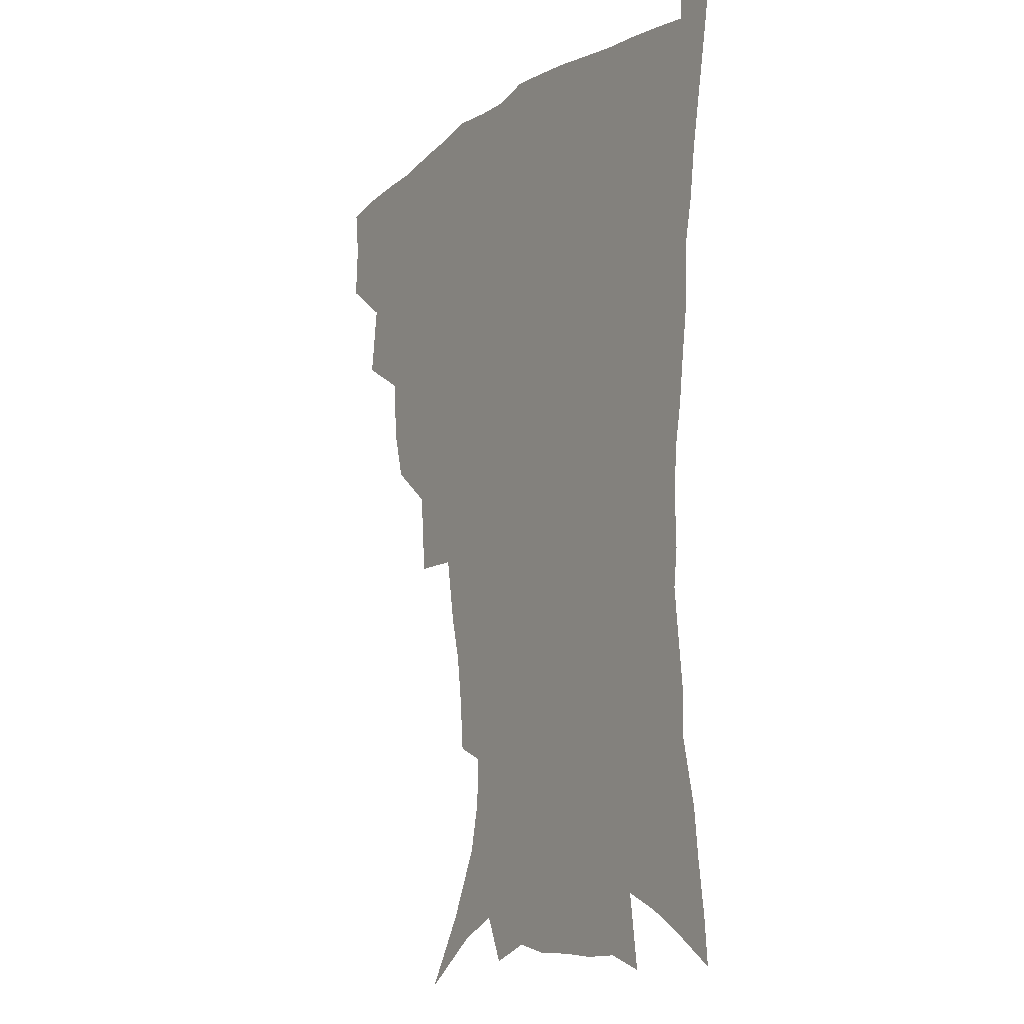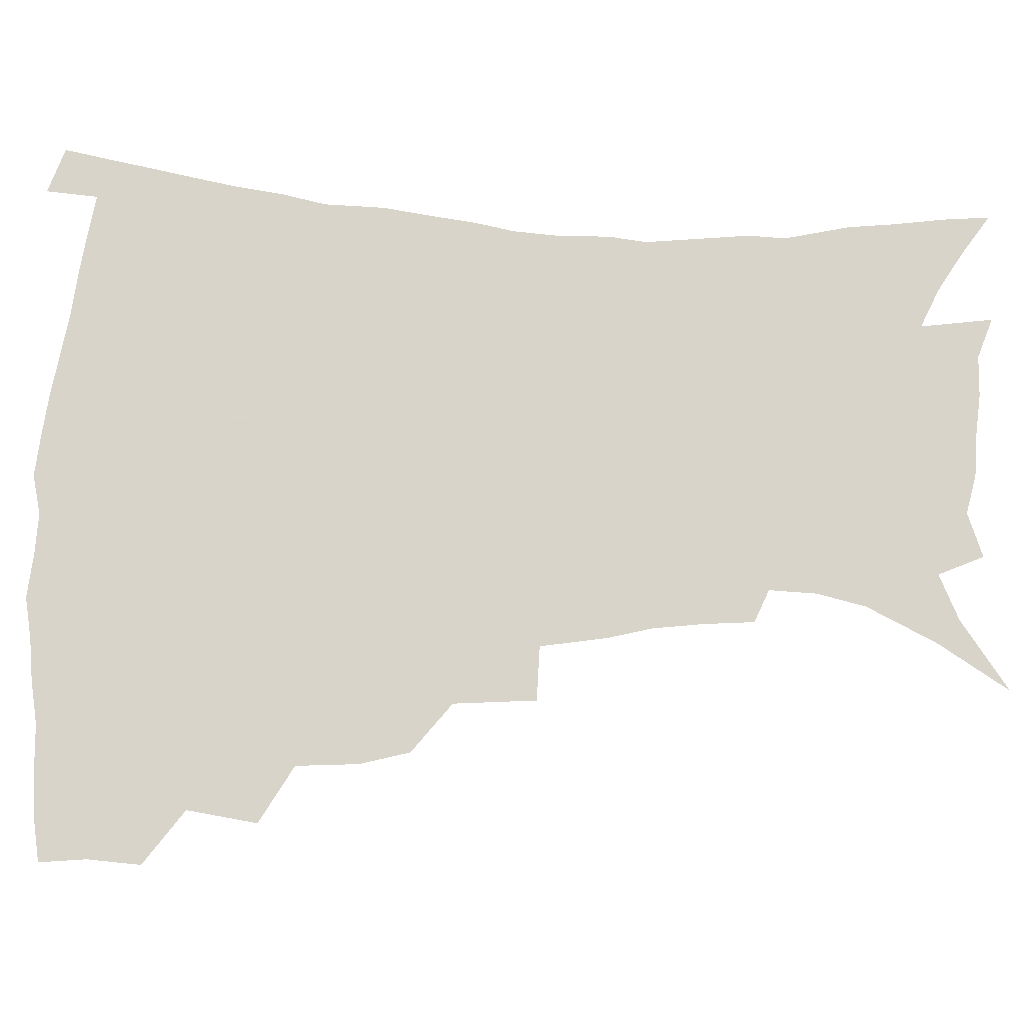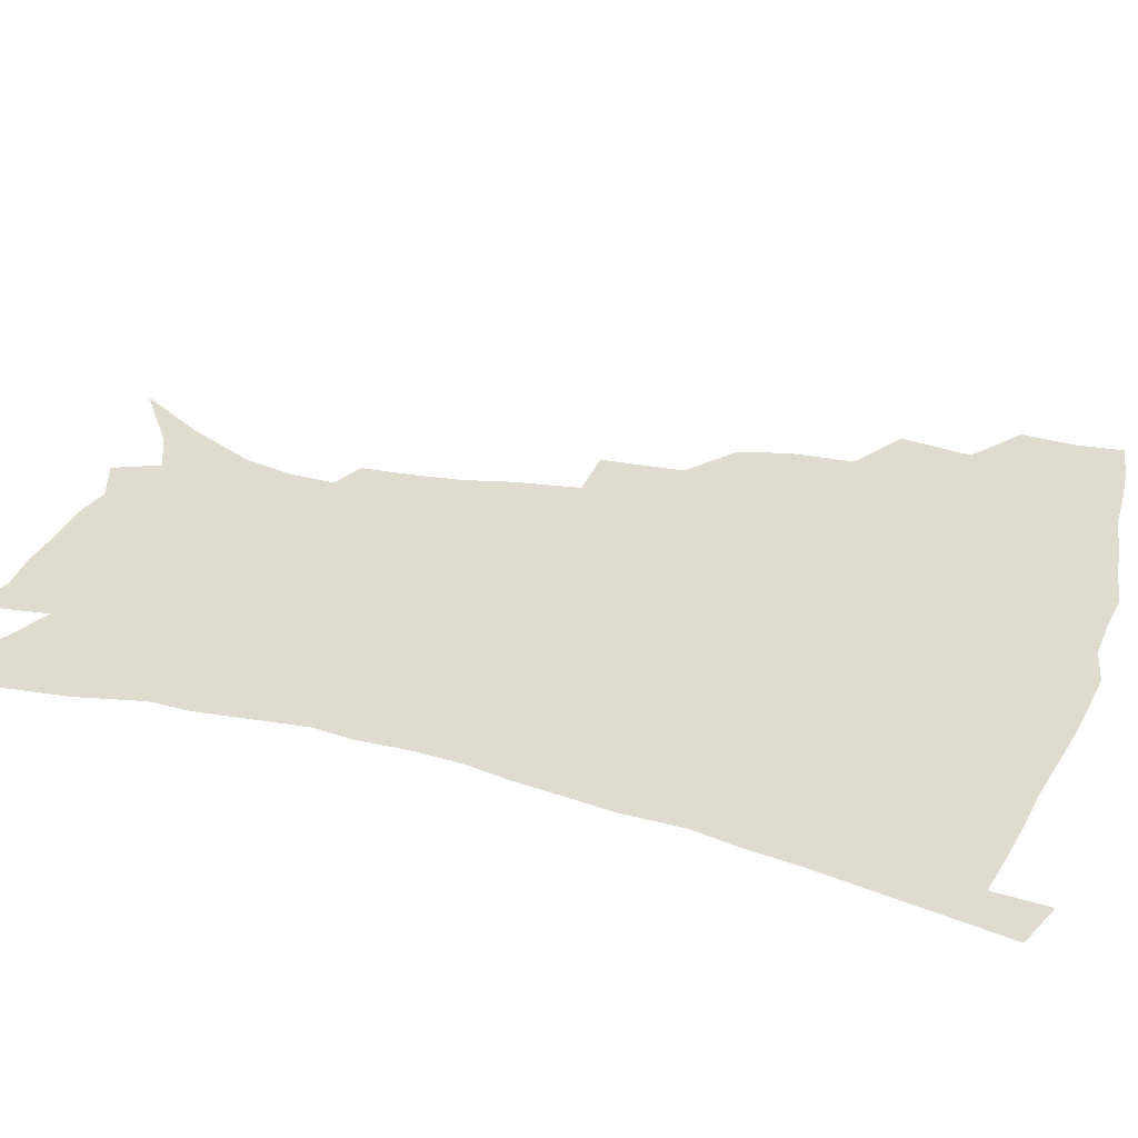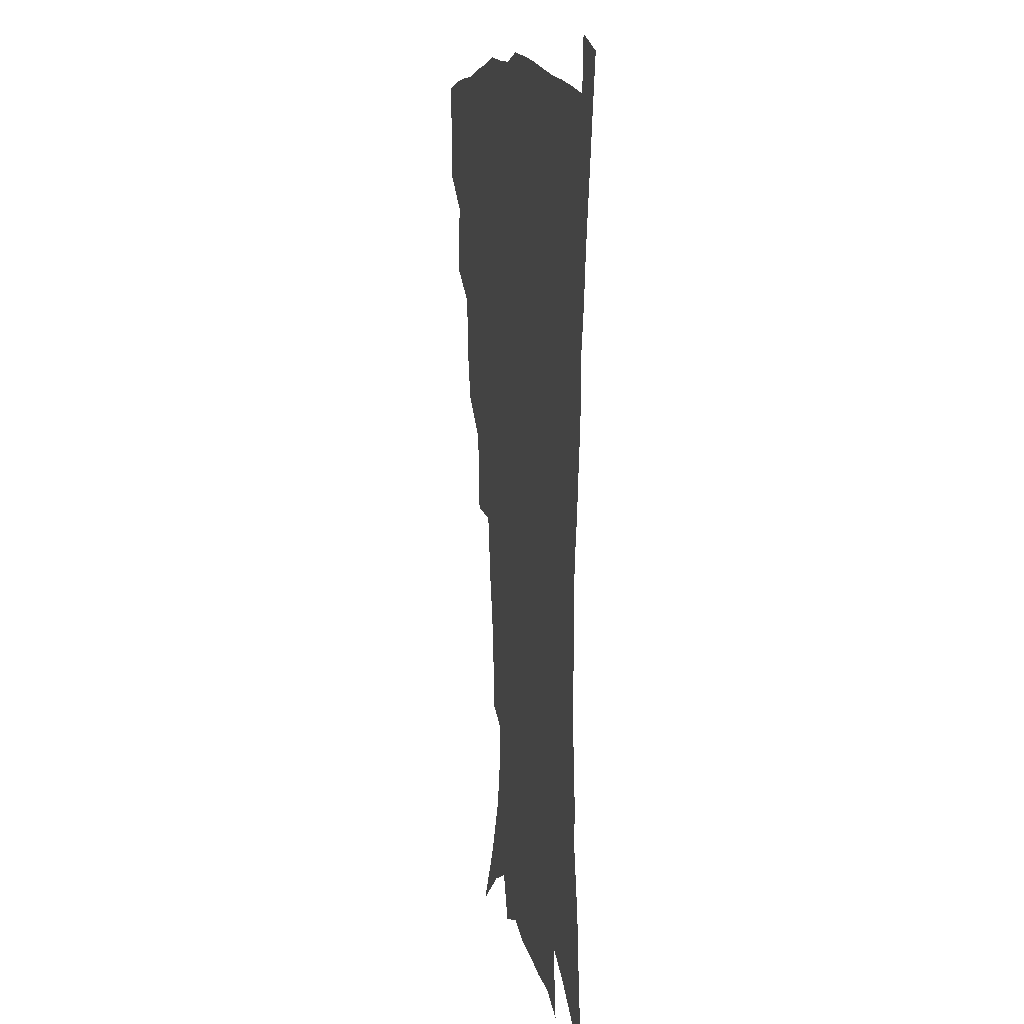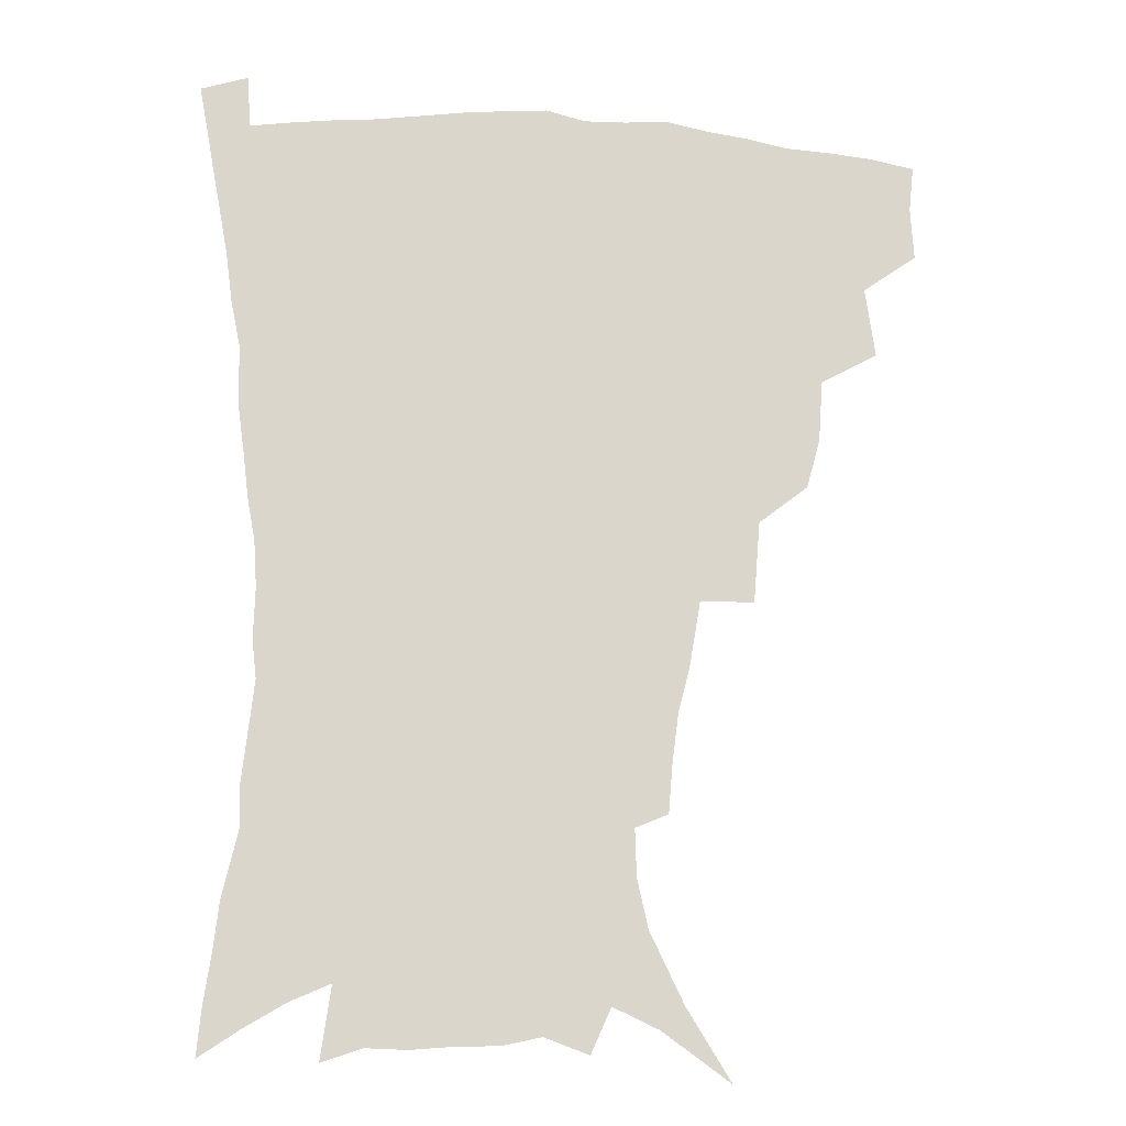
<metadata>
{"format":"obj","ext":"obj","renderer":"f3d","projection":"perspective","resolution":1024,"background":"white","views":[{"elev":-11.8,"azim":58.2,"up":"+Y"},{"elev":75.7,"azim":-87.5,"up":"+Z"},{"elev":33.5,"azim":108.7,"up":"+Z"},{"elev":11.3,"azim":78.6,"up":"+Y"},{"elev":-15.8,"azim":171.8,"up":"+Y"}]}
</metadata>
<code>
v 438 397.3 0
v 439.1 415.6 0
v 437.4 431.6 0
v 453.5 359.6 0
v 456.9 383.7 0
v 455.3 400.2 0
v 455.2 417 0
v 452.7 434.4 0
v 479.5 309.9 0
v 474.8 327 0
v 473.3 348.4 0
v 474.9 371.1 0
v 473.5 387.4 0
v 472 403.2 0
v 470.5 418.6 0
v 468.2 435.8 0
v 499 268.3 0
v 496.7 296.6 0
v 494.5 321.1 0
v 492.3 339.2 0
v 491.7 358.7 0
v 490.4 374.8 0
v 489 390.2 0
v 487.4 405.1 0
v 485.5 420.2 0
v 483.6 436.6 0
v 529.2 195.3 0
v 527.8 212.6 0
v 525.5 229.8 0
v 521.5 245.1 0
v 517.6 268 0
v 513.3 288.4 0
v 510.4 308.4 0
v 507.5 324.6 0
v 506.4 342.7 0
v 506.2 361.7 0
v 505.2 377.5 0
v 503.7 392.2 0
v 502.2 406.7 0
v 500.5 421.1 0
v 498.2 439.4 0
v 509.4 108.6 0
v 524.6 133.2 0
v 536.3 157.4 0
v 540.1 174.1 0
v 540.6 190.5 0
v 539.8 210.6 0
v 537.8 227.2 0
v 535.1 243.5 0
v 531.9 261.2 0
v 528.8 280.1 0
v 526.3 299.5 0
v 525.1 318.9 0
v 523.8 335 0
v 521.6 349.3 0
v 521.3 366 0
v 519.8 380 0
v 518.1 394 0
v 516.5 408.4 0
v 514.8 423 0
v 512.7 441.2 0
v 533 125.5 0
v 542.9 146.9 0
v 549.5 167.8 0
v 550.9 185 0
v 550.1 200.8 0
v 549.9 222.5 0
v 547.4 236.4 0
v 544.9 252.3 0
v 542.6 270.1 0
v 540 286 0
v 538.5 305.6 0
v 537.3 321.1 0
v 536.7 338.5 0
v 535.5 353.1 0
v 534.7 367.6 0
v 534.6 382.2 0
v 532.4 395.7 0
v 531.2 409.7 0
v 529.3 425.2 0
v 527 444 0
v 548.5 132.7 0
v 558.4 158.7 0
v 561.1 177.8 0
v 560.8 192.6 0
v 560.5 211.6 0
v 559.4 229.9 0
v 557.4 244.4 0
v 555.7 261.5 0
v 553.4 275.2 0
v 551.6 291.8 0
v 550.2 307.1 0
v 550 325.6 0
v 549.6 341.3 0
v 548.7 355.2 0
v 548 368.9 0
v 547.9 383.3 0
v 546.8 396.5 0
v 546 409.9 0
v 544.1 425.2 0
v 542 442.6 0
v 555.5 117.2 0
v 565 143 0
v 569.4 163.4 0
v 571.1 183.1 0
v 570.9 199.7 0
v 570 216.9 0
v 568.8 233.3 0
v 567.3 248.6 0
v 565.9 264.7 0
v 564.5 280.4 0
v 563.2 295.7 0
v 563.1 314.1 0
v 561.9 327.1 0
v 562.4 344.3 0
v 561.6 356.9 0
v 561.8 371.3 0
v 561.1 384.2 0
v 560.2 397.4 0
v 559.6 410.8 0
v 558.5 425 0
v 556.4 442.2 0
v 570.7 122.9 0
v 577.4 146.8 0
v 580.4 168.4 0
v 580.8 184.4 0
v 580.4 202 0
v 579.5 221.2 0
v 578.8 239.3 0
v 577.3 252 0
v 576.5 268.2 0
v 575.5 282.7 0
v 574.6 297.8 0
v 574.6 316.1 0
v 574.6 331.3 0
v 574.4 344.8 0
v 574.4 358.2 0
v 574.8 372.6 0
v 574.2 384.9 0
v 574.2 398 0
v 573.3 411.6 0
v 572.3 425.9 0
v 570.1 445.4 0
v 584.1 119.9 0
v 589.2 148.7 0
v 590.6 168.8 0
v 590.8 186.9 0
v 590.3 205.4 0
v 589.6 218.9 0
v 587.7 243.2 0
v 587.6 255.4 0
v 587.2 269.5 0
v 586.5 285.3 0
v 586 300.3 0
v 586 317 0
v 586.3 332.1 0
v 586.6 345.4 0
v 586.8 358.2 0
v 587.3 372.4 0
v 587.5 385.2 0
v 587.6 398.2 0
v 587.5 411.4 0
v 586.2 426.9 0
v 584.5 444.1 0
v 598.8 119.5 0
v 600.7 148.3 0
v 601 168.9 0
v 600.8 188.5 0
v 600.1 206 0
v 599.8 219.6 0
v 599.2 235.7 0
v 598.3 251.3 0
v 597.4 270.3 0
v 597.2 286.4 0
v 597.1 301.2 0
v 597.3 317.2 0
v 597.9 330.4 0
v 598.5 345.8 0
v 599.3 358.9 0
v 600 372.4 0
v 600.8 385.2 0
v 601 398.1 0
v 601.1 411.7 0
v 600.4 426.6 0
v 599.2 442.5 0
v 613.3 118.3 0
v 612.4 147.5 0
v 611.9 166.4 0
v 610.9 186.8 0
v 610.1 204.4 0
v 609.6 222.4 0
v 608.9 238.5 0
v 608.3 256 0
v 608 269.7 0
v 607.8 286.2 0
v 608.1 300.8 0
v 608.6 315.3 0
v 609.4 330.8 0
v 610.3 344.4 0
v 611.4 358.8 0
v 612.5 372 0
v 613.7 384.6 0
v 615 397.5 0
v 615.8 410.4 0
v 615.5 424.8 0
v 614.7 440.2 0
v 627.4 118.7 0
v 624.9 142.8 0
v 622.7 165.5 0
v 621.6 183.6 0
v 620.2 202.9 0
v 619.2 221.8 0
v 618.7 237.9 0
v 618.4 253.2 0
v 618.3 268.8 0
v 618.7 282.8 0
v 618.9 298.3 0
v 620 312 0
v 620.3 330.5 0
v 621.9 343.1 0
v 623.1 358 0
v 624.8 370.2 0
v 626.4 383.4 0
v 627.9 396.4 0
v 629.3 409.5 0
v 630.2 423 0
v 630.1 437.8 0
v 641.4 113.9 0
v 637.8 138.7 0
v 635.1 159 0
v 632.3 181.1 0
v 630.7 199.7 0
v 629.3 218.5 0
v 629.1 233.4 0
v 629.7 246.3 0
v 628.3 266.4 0
v 629.1 279.9 0
v 629.6 295.1 0
v 631.7 306.8 0
v 632.2 324.4 0
v 633.8 338.7 0
v 634.6 355.4 0
v 637.1 367.8 0
v 639 383.2 0
v 640.8 395.2 0
v 642.5 408.2 0
v 644.1 421.5 0
v 644.5 436.4 0
v 651.5 132.7 0
v 646.8 155.5 0
v 644.4 174.3 0
v 642.2 193.4 0
v 640.3 212 0
v 639.4 229 0
v 639.7 243.3 0
v 639.8 258.5 0
v 639.9 274.7 0
v 641.2 288.4 0
v 642 305 0
v 643.5 319.8 0
v 646.1 332.7 0
v 647.4 348.7 0
v 649.4 363.9 0
v 651 380.3 0
v 653.5 393.5 0
v 655.9 406.4 0
v 657.8 420.1 0
v 659.1 434.6 0
v 665.4 124.4 0
v 661.4 145 0
v 657.7 165.2 0
v 655.3 183.5 0
v 653 201.9 0
v 651.6 219.2 0
v 651 235.4 0
v 651.1 250.7 0
v 651.6 265.9 0
v 651.8 282.6 0
v 653.3 297.5 0
v 656.4 310 0
v 657.4 327.8 0
v 658.8 344.8 0
v 661.5 359.6 0
v 663.9 374.7 0
v 666.7 389.4 0
v 669.3 404.2 0
v 671.6 418.1 0
v 673.7 432.4 0
v 675 450.4 0
v 679.7 114.8 0
v 678.2 130.7 0
v 675.7 148.1 0
v 673.8 164.6 0
v 668.6 187 0
v 669.1 200 0
v 667.1 217.9 0
v 665.1 236.4 0
v 666.6 249.4 0
v 666.1 267.3 0
v 667.1 283.2 0
v 669.7 297.1 0
v 671.7 313.5 0
v 674 330 0
v 674.4 351 0
v 677.6 366.4 0
v 680 384.5 0
v 682.9 400.7 0
v 685.7 415.5 0
v 688.3 430.1 0
v 691.1 445.1 0
f 5 6 1
f 1 6 2
f 6 7 2
f 2 7 3
f 7 8 3
f 11 12 4
f 4 12 5
f 12 13 5
f 5 13 6
f 13 14 6
f 6 14 7
f 14 15 7
f 7 15 8
f 15 16 8
f 18 19 9
f 9 19 10
f 19 20 10
f 10 20 11
f 20 21 11
f 11 21 12
f 21 22 12
f 12 22 13
f 22 23 13
f 13 23 14
f 23 24 14
f 14 24 15
f 24 25 15
f 15 25 16
f 25 26 16
f 31 32 17
f 17 32 18
f 32 33 18
f 18 33 19
f 33 34 19
f 19 34 20
f 34 35 20
f 20 35 21
f 35 36 21
f 21 36 22
f 36 37 22
f 22 37 23
f 37 38 23
f 23 38 24
f 38 39 24
f 24 39 25
f 39 40 25
f 25 40 26
f 40 41 26
f 46 47 27
f 27 47 28
f 47 48 28
f 28 48 29
f 48 49 29
f 29 49 30
f 49 50 30
f 30 50 31
f 50 51 31
f 31 51 32
f 51 52 32
f 32 52 33
f 52 53 33
f 33 53 34
f 53 54 34
f 34 54 35
f 54 55 35
f 35 55 36
f 55 56 36
f 36 56 37
f 56 57 37
f 37 57 38
f 57 58 38
f 38 58 39
f 58 59 39
f 39 59 40
f 59 60 40
f 40 60 41
f 60 61 41
f 42 62 43
f 62 63 43
f 43 63 44
f 63 64 44
f 44 64 45
f 64 65 45
f 45 65 46
f 65 66 46
f 46 66 47
f 66 67 47
f 47 67 48
f 67 68 48
f 48 68 49
f 68 69 49
f 49 69 50
f 69 70 50
f 50 70 51
f 70 71 51
f 51 71 52
f 71 72 52
f 52 72 53
f 72 73 53
f 53 73 54
f 73 74 54
f 54 74 55
f 74 75 55
f 55 75 56
f 75 76 56
f 56 76 57
f 76 77 57
f 57 77 58
f 77 78 58
f 58 78 59
f 78 79 59
f 59 79 60
f 79 80 60
f 60 80 61
f 80 81 61
f 62 82 63
f 82 83 63
f 63 83 64
f 83 84 64
f 64 84 65
f 84 85 65
f 65 85 66
f 85 86 66
f 66 86 67
f 86 87 67
f 67 87 68
f 87 88 68
f 68 88 69
f 88 89 69
f 69 89 70
f 89 90 70
f 70 90 71
f 90 91 71
f 71 91 72
f 91 92 72
f 72 92 73
f 92 93 73
f 73 93 74
f 93 94 74
f 74 94 75
f 94 95 75
f 75 95 76
f 95 96 76
f 76 96 77
f 96 97 77
f 77 97 78
f 97 98 78
f 78 98 79
f 98 99 79
f 79 99 80
f 99 100 80
f 80 100 81
f 100 101 81
f 102 103 82
f 82 103 83
f 103 104 83
f 83 104 84
f 104 105 84
f 84 105 85
f 105 106 85
f 85 106 86
f 106 107 86
f 86 107 87
f 107 108 87
f 87 108 88
f 108 109 88
f 88 109 89
f 109 110 89
f 89 110 90
f 110 111 90
f 90 111 91
f 111 112 91
f 91 112 92
f 112 113 92
f 92 113 93
f 113 114 93
f 93 114 94
f 114 115 94
f 94 115 95
f 115 116 95
f 95 116 96
f 116 117 96
f 96 117 97
f 117 118 97
f 97 118 98
f 118 119 98
f 98 119 99
f 119 120 99
f 99 120 100
f 120 121 100
f 100 121 101
f 121 122 101
f 102 123 103
f 123 124 103
f 103 124 104
f 124 125 104
f 104 125 105
f 125 126 105
f 105 126 106
f 126 127 106
f 106 127 107
f 127 128 107
f 107 128 108
f 128 129 108
f 108 129 109
f 129 130 109
f 109 130 110
f 130 131 110
f 110 131 111
f 131 132 111
f 111 132 112
f 132 133 112
f 112 133 113
f 133 134 113
f 113 134 114
f 134 135 114
f 114 135 115
f 135 136 115
f 115 136 116
f 136 137 116
f 116 137 117
f 137 138 117
f 117 138 118
f 138 139 118
f 118 139 119
f 139 140 119
f 119 140 120
f 140 141 120
f 120 141 121
f 141 142 121
f 121 142 122
f 142 143 122
f 123 144 124
f 144 145 124
f 124 145 125
f 145 146 125
f 125 146 126
f 146 147 126
f 126 147 127
f 147 148 127
f 127 148 128
f 148 149 128
f 128 149 129
f 149 150 129
f 129 150 130
f 150 151 130
f 130 151 131
f 151 152 131
f 131 152 132
f 152 153 132
f 132 153 133
f 153 154 133
f 133 154 134
f 154 155 134
f 134 155 135
f 155 156 135
f 135 156 136
f 156 157 136
f 136 157 137
f 157 158 137
f 137 158 138
f 158 159 138
f 138 159 139
f 159 160 139
f 139 160 140
f 160 161 140
f 140 161 141
f 161 162 141
f 141 162 142
f 162 163 142
f 142 163 143
f 163 164 143
f 144 165 145
f 165 166 145
f 145 166 146
f 166 167 146
f 146 167 147
f 167 168 147
f 147 168 148
f 168 169 148
f 148 169 149
f 169 170 149
f 149 170 150
f 170 171 150
f 150 171 151
f 171 172 151
f 151 172 152
f 172 173 152
f 152 173 153
f 173 174 153
f 153 174 154
f 174 175 154
f 154 175 155
f 175 176 155
f 155 176 156
f 176 177 156
f 156 177 157
f 177 178 157
f 157 178 158
f 178 179 158
f 158 179 159
f 179 180 159
f 159 180 160
f 180 181 160
f 160 181 161
f 181 182 161
f 161 182 162
f 182 183 162
f 162 183 163
f 183 184 163
f 163 184 164
f 184 185 164
f 165 186 166
f 186 187 166
f 166 187 167
f 187 188 167
f 167 188 168
f 188 189 168
f 168 189 169
f 189 190 169
f 169 190 170
f 190 191 170
f 170 191 171
f 191 192 171
f 171 192 172
f 192 193 172
f 172 193 173
f 193 194 173
f 173 194 174
f 194 195 174
f 174 195 175
f 195 196 175
f 175 196 176
f 196 197 176
f 176 197 177
f 197 198 177
f 177 198 178
f 198 199 178
f 178 199 179
f 199 200 179
f 179 200 180
f 200 201 180
f 180 201 181
f 201 202 181
f 181 202 182
f 202 203 182
f 182 203 183
f 203 204 183
f 183 204 184
f 204 205 184
f 184 205 185
f 205 206 185
f 186 207 187
f 207 208 187
f 187 208 188
f 208 209 188
f 188 209 189
f 209 210 189
f 189 210 190
f 210 211 190
f 190 211 191
f 211 212 191
f 191 212 192
f 212 213 192
f 192 213 193
f 213 214 193
f 193 214 194
f 214 215 194
f 194 215 195
f 215 216 195
f 195 216 196
f 216 217 196
f 196 217 197
f 217 218 197
f 197 218 198
f 218 219 198
f 198 219 199
f 219 220 199
f 199 220 200
f 220 221 200
f 200 221 201
f 221 222 201
f 201 222 202
f 222 223 202
f 202 223 203
f 223 224 203
f 203 224 204
f 224 225 204
f 204 225 205
f 225 226 205
f 205 226 206
f 226 227 206
f 207 228 208
f 228 229 208
f 208 229 209
f 229 230 209
f 209 230 210
f 230 231 210
f 210 231 211
f 231 232 211
f 211 232 212
f 232 233 212
f 212 233 213
f 233 234 213
f 213 234 214
f 234 235 214
f 214 235 215
f 235 236 215
f 215 236 216
f 236 237 216
f 216 237 217
f 237 238 217
f 217 238 218
f 238 239 218
f 218 239 219
f 239 240 219
f 219 240 220
f 240 241 220
f 220 241 221
f 241 242 221
f 221 242 222
f 242 243 222
f 222 243 223
f 243 244 223
f 223 244 224
f 244 245 224
f 224 245 225
f 245 246 225
f 225 246 226
f 246 247 226
f 226 247 227
f 247 248 227
f 229 249 230
f 249 250 230
f 230 250 231
f 250 251 231
f 231 251 232
f 251 252 232
f 232 252 233
f 252 253 233
f 233 253 234
f 253 254 234
f 234 254 235
f 254 255 235
f 235 255 236
f 255 256 236
f 236 256 237
f 256 257 237
f 237 257 238
f 257 258 238
f 238 258 239
f 258 259 239
f 239 259 240
f 259 260 240
f 240 260 241
f 260 261 241
f 241 261 242
f 261 262 242
f 242 262 243
f 262 263 243
f 243 263 244
f 263 264 244
f 244 264 245
f 264 265 245
f 245 265 246
f 265 266 246
f 246 266 247
f 266 267 247
f 247 267 248
f 267 268 248
f 249 269 250
f 269 270 250
f 250 270 251
f 270 271 251
f 251 271 252
f 271 272 252
f 252 272 253
f 272 273 253
f 253 273 254
f 273 274 254
f 254 274 255
f 274 275 255
f 255 275 256
f 275 276 256
f 256 276 257
f 276 277 257
f 257 277 258
f 277 278 258
f 258 278 259
f 278 279 259
f 259 279 260
f 279 280 260
f 260 280 261
f 280 281 261
f 261 281 262
f 281 282 262
f 262 282 263
f 282 283 263
f 263 283 264
f 283 284 264
f 264 284 265
f 284 285 265
f 265 285 266
f 285 286 266
f 266 286 267
f 286 287 267
f 267 287 268
f 287 288 268
f 269 290 270
f 290 291 270
f 270 291 271
f 291 292 271
f 271 292 272
f 292 293 272
f 272 293 273
f 293 294 273
f 273 294 274
f 294 295 274
f 274 295 275
f 295 296 275
f 275 296 276
f 296 297 276
f 276 297 277
f 297 298 277
f 277 298 278
f 298 299 278
f 278 299 279
f 299 300 279
f 279 300 280
f 300 301 280
f 280 301 281
f 301 302 281
f 281 302 282
f 302 303 282
f 282 303 283
f 303 304 283
f 283 304 284
f 304 305 284
f 284 305 285
f 305 306 285
f 285 306 286
f 306 307 286
f 286 307 287
f 307 308 287
f 287 308 288
f 308 309 288
f 288 309 289
f 309 310 289

</code>
